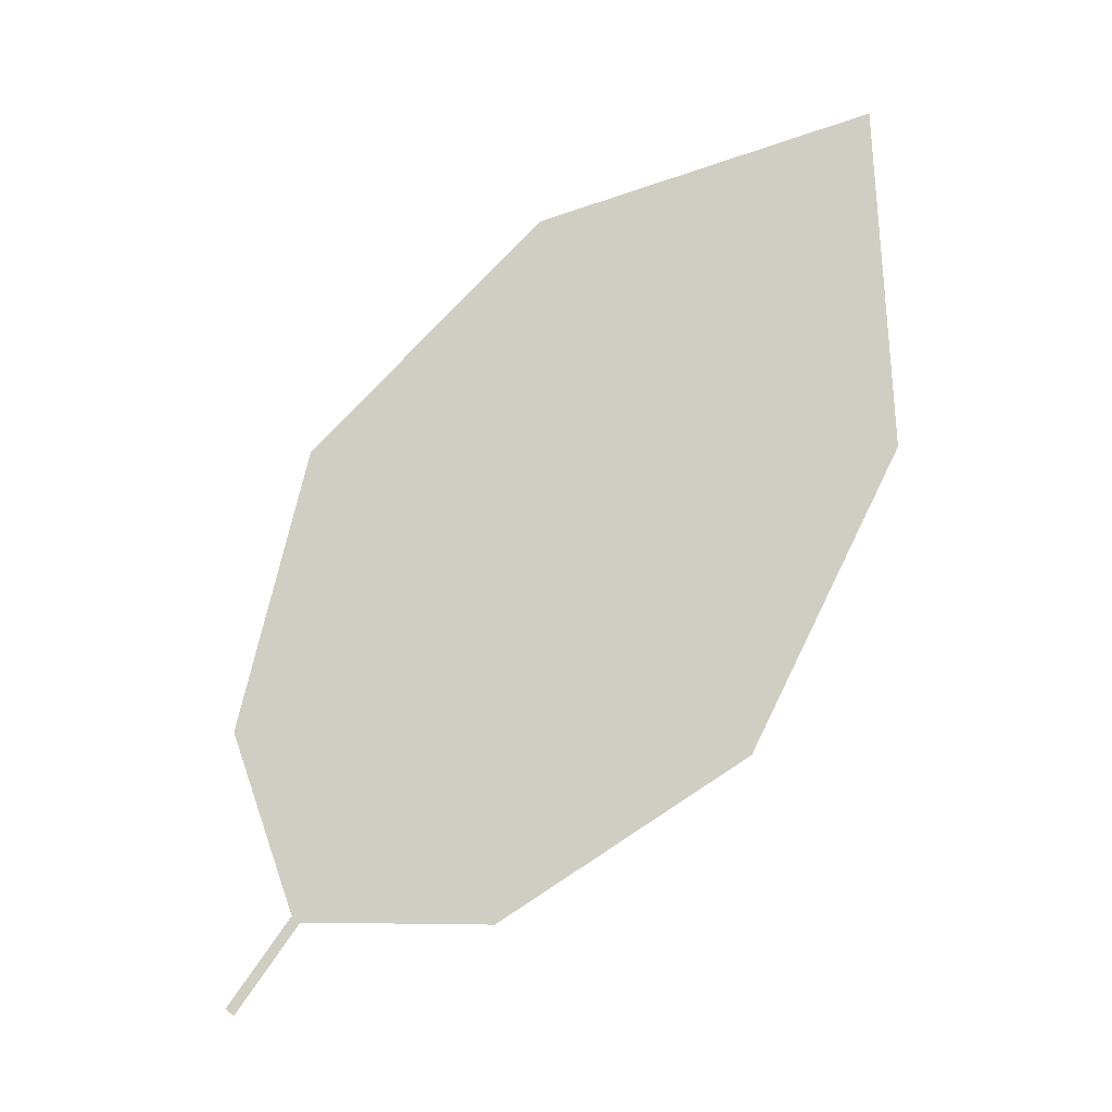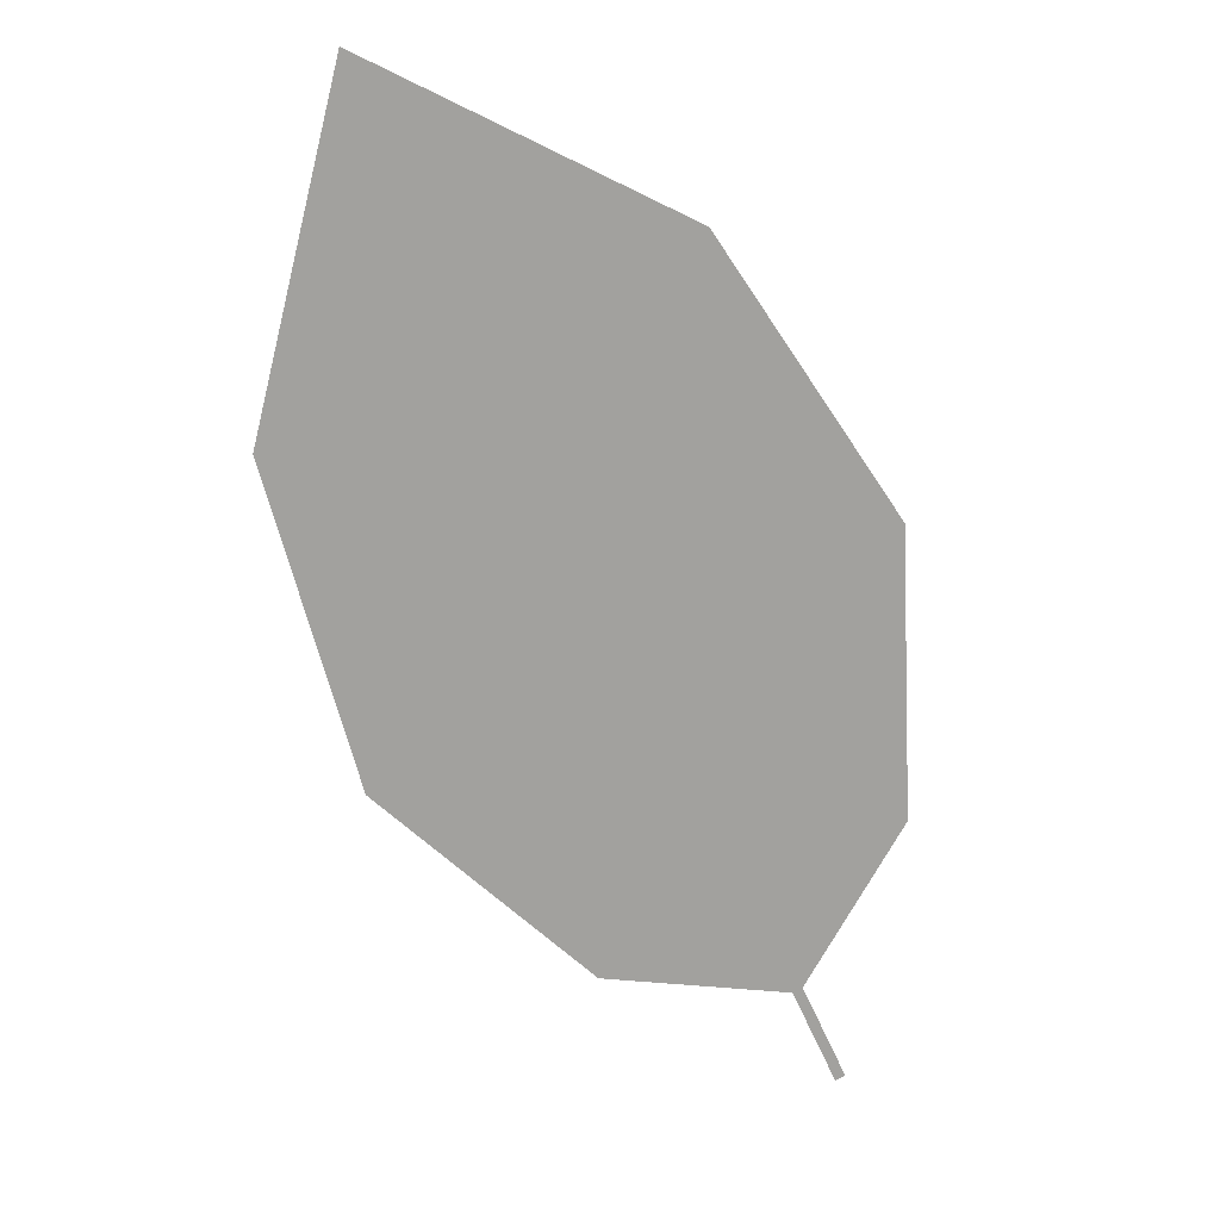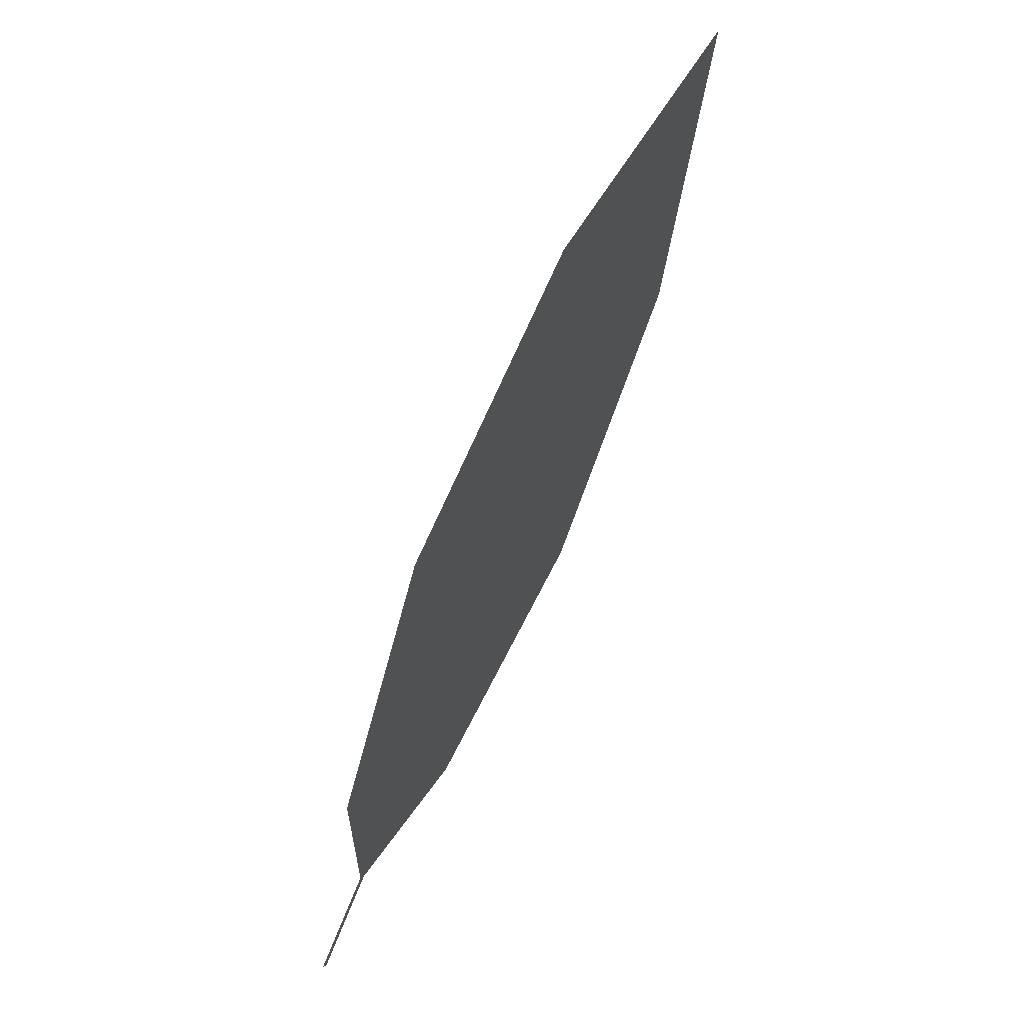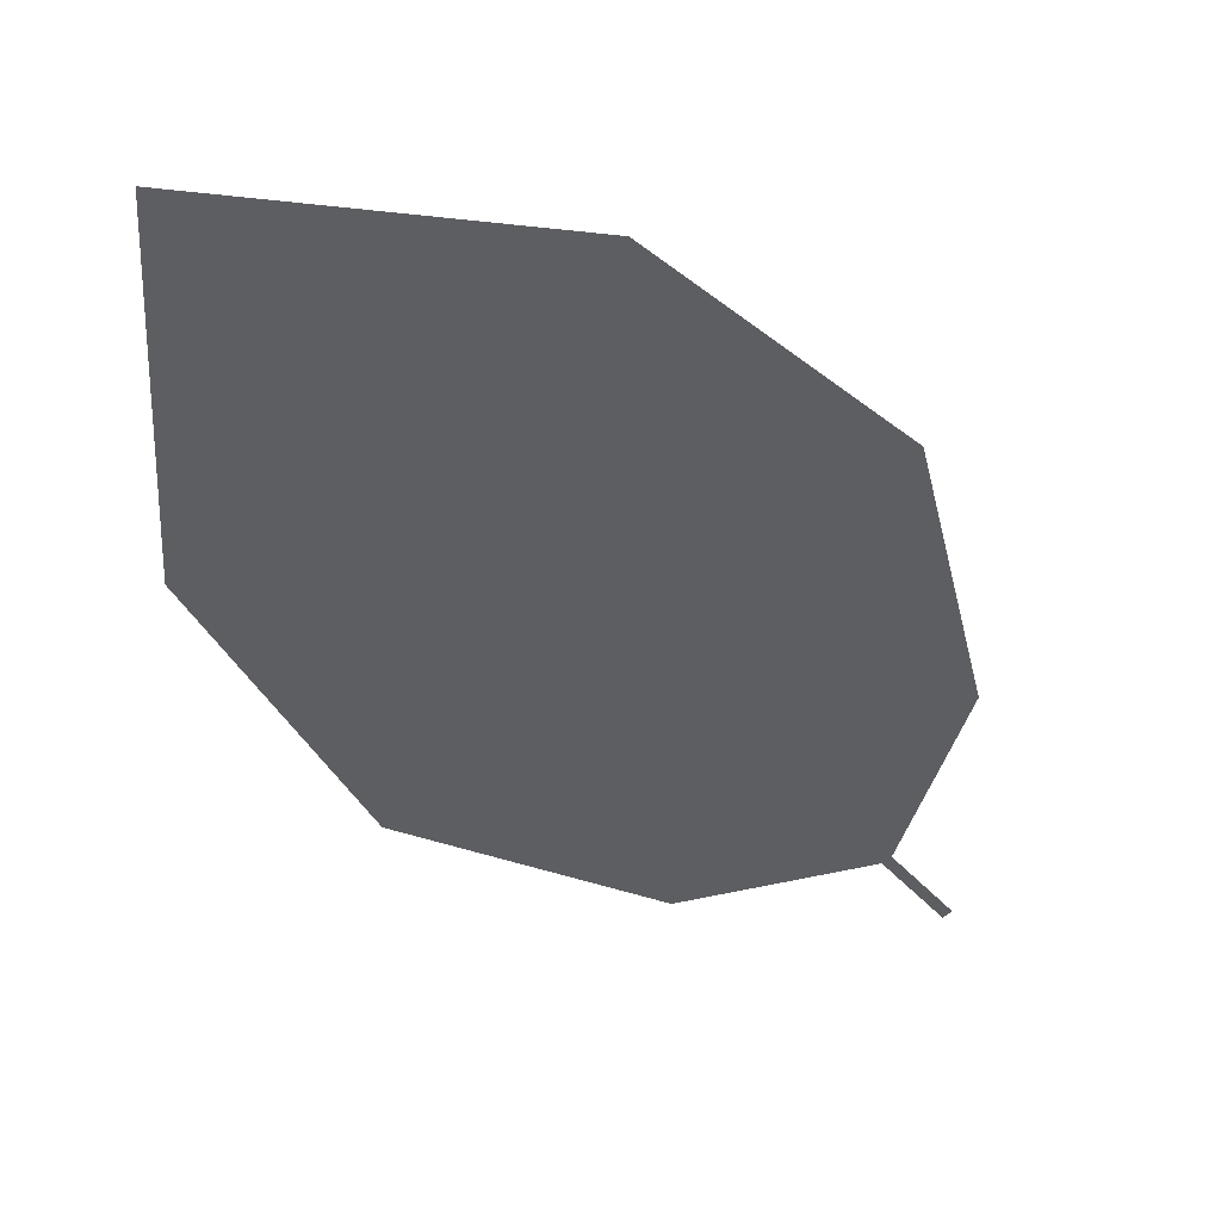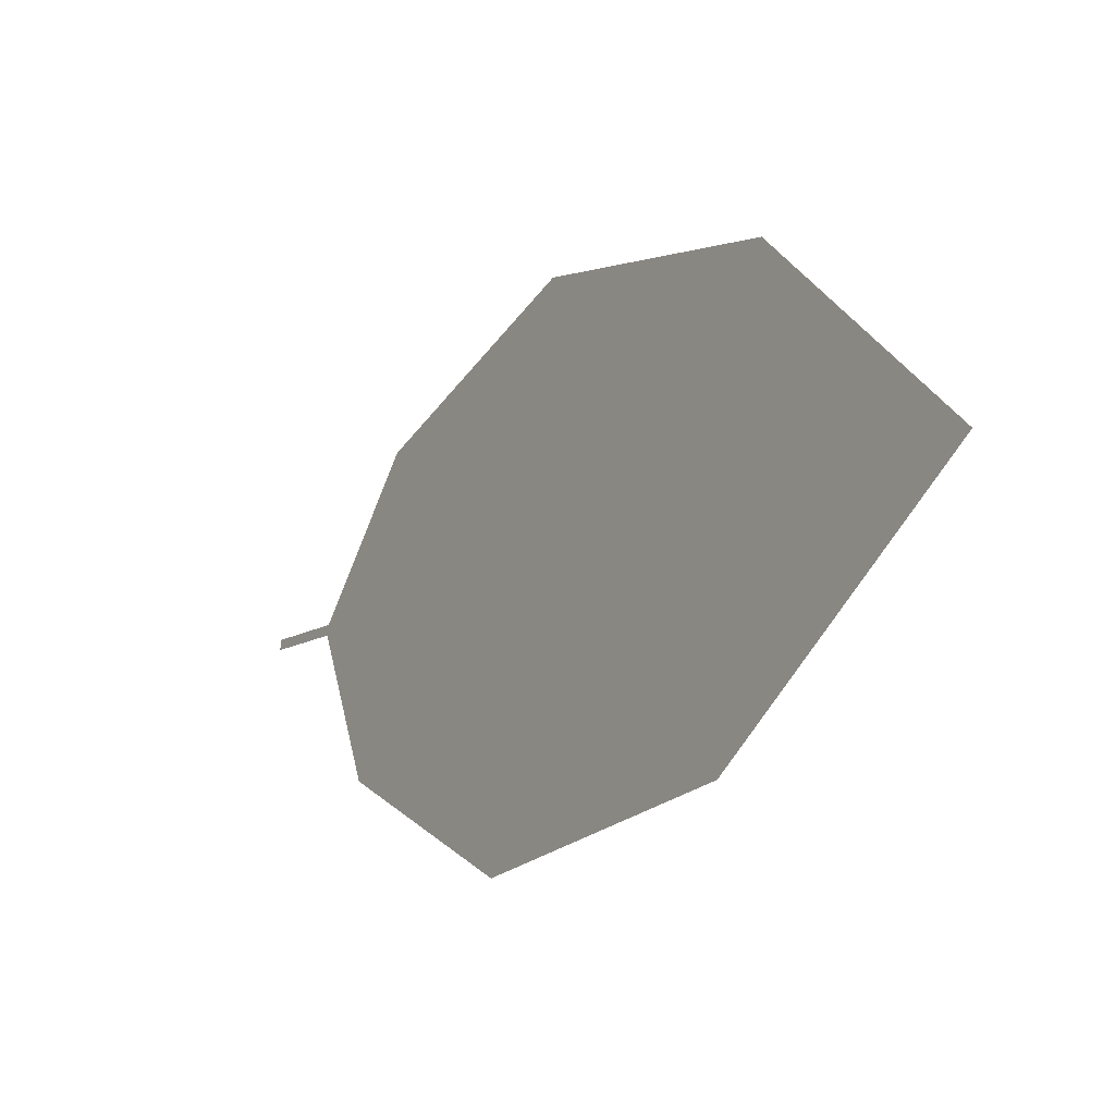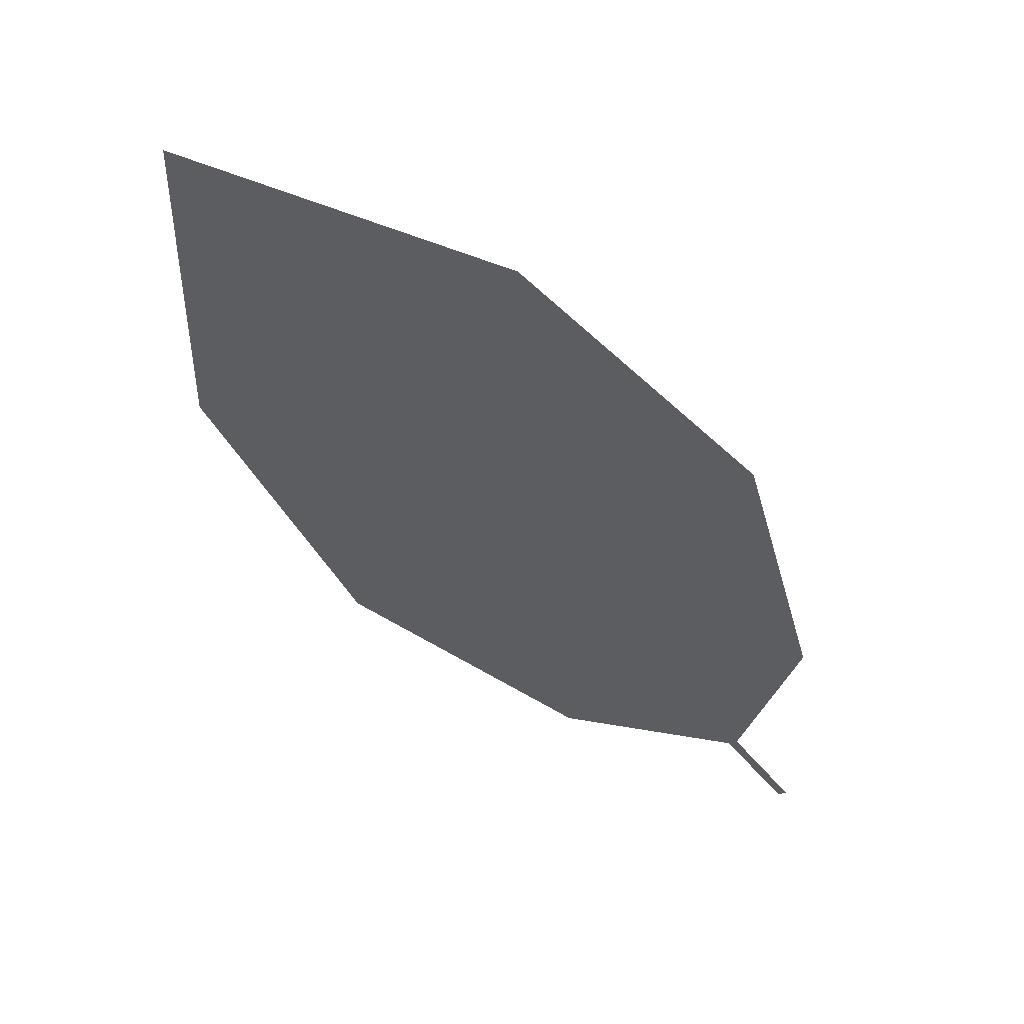
<metadata>
{"format":"obj","ext":"obj","renderer":"f3d","projection":"perspective","resolution":1024,"background":"white","views":[{"elev":15.6,"azim":69.2,"up":"+Z"},{"elev":-10.6,"azim":-134.5,"up":"+Z"},{"elev":-27.6,"azim":150.4,"up":"+Z"},{"elev":13.4,"azim":42.6,"up":"+Y"},{"elev":38.2,"azim":-48.9,"up":"+Y"},{"elev":20.5,"azim":-107.2,"up":"+Z"}]}
</metadata>
<code>
o Leaves.164_leaves.164
v -0.2008 0.1726 2.868
v -0.2019 0.1823 2.88
v -0.1998 0.1735 2.868
v -0.2008 0.1726 2.868
v -0.2019 0.1823 2.88
v -0.1998 0.1735 2.868
v -0.2009 0.1832 2.879
v -0.189 0.2639 2.94
v -0.1877 0.2061 2.881
v -0.2009 0.1832 2.879
v -0.189 0.2639 2.94
v -0.1877 0.2061 2.881
v -0.1807 0.2394 2.902
v -0.1807 0.2394 2.902
v -0.2286 0.2277 2.967
v -0.2117 0.2701 2.982
v -0.2117 0.2701 2.982
v -0.2286 0.2277 2.967
v -0.2301 0.1941 2.936
v -0.2174 0.1789 2.901
v -0.2301 0.1941 2.936
v -0.2174 0.1789 2.901
f 1 2 5 4
f 1 3 10 2
f 3 1 4 6
f 4 5 7 6
f 10 3 6 7
f 18 8 7 5
f 8 14 9 7
f 12 10 7 9
f 15 2 10 11
f 11 10 12 13
f 13 12 9 14
f 11 13 14 8
f 15 11 16
f 16 11 8 17
f 15 16 17 18
f 18 17 8
f 21 15 18 19
f 5 20 19 18
f 22 21 19 20
f 2 15 21 22
f 2 22 20 5

</code>
